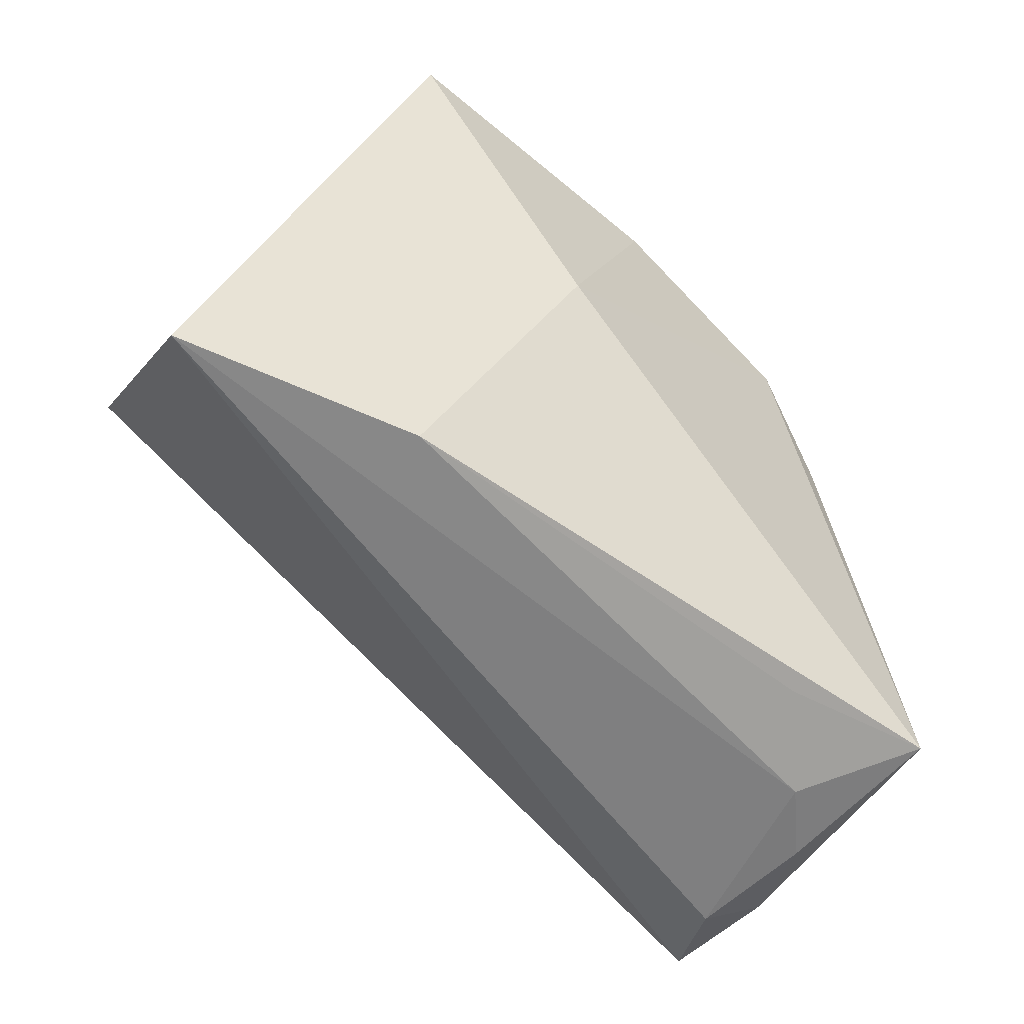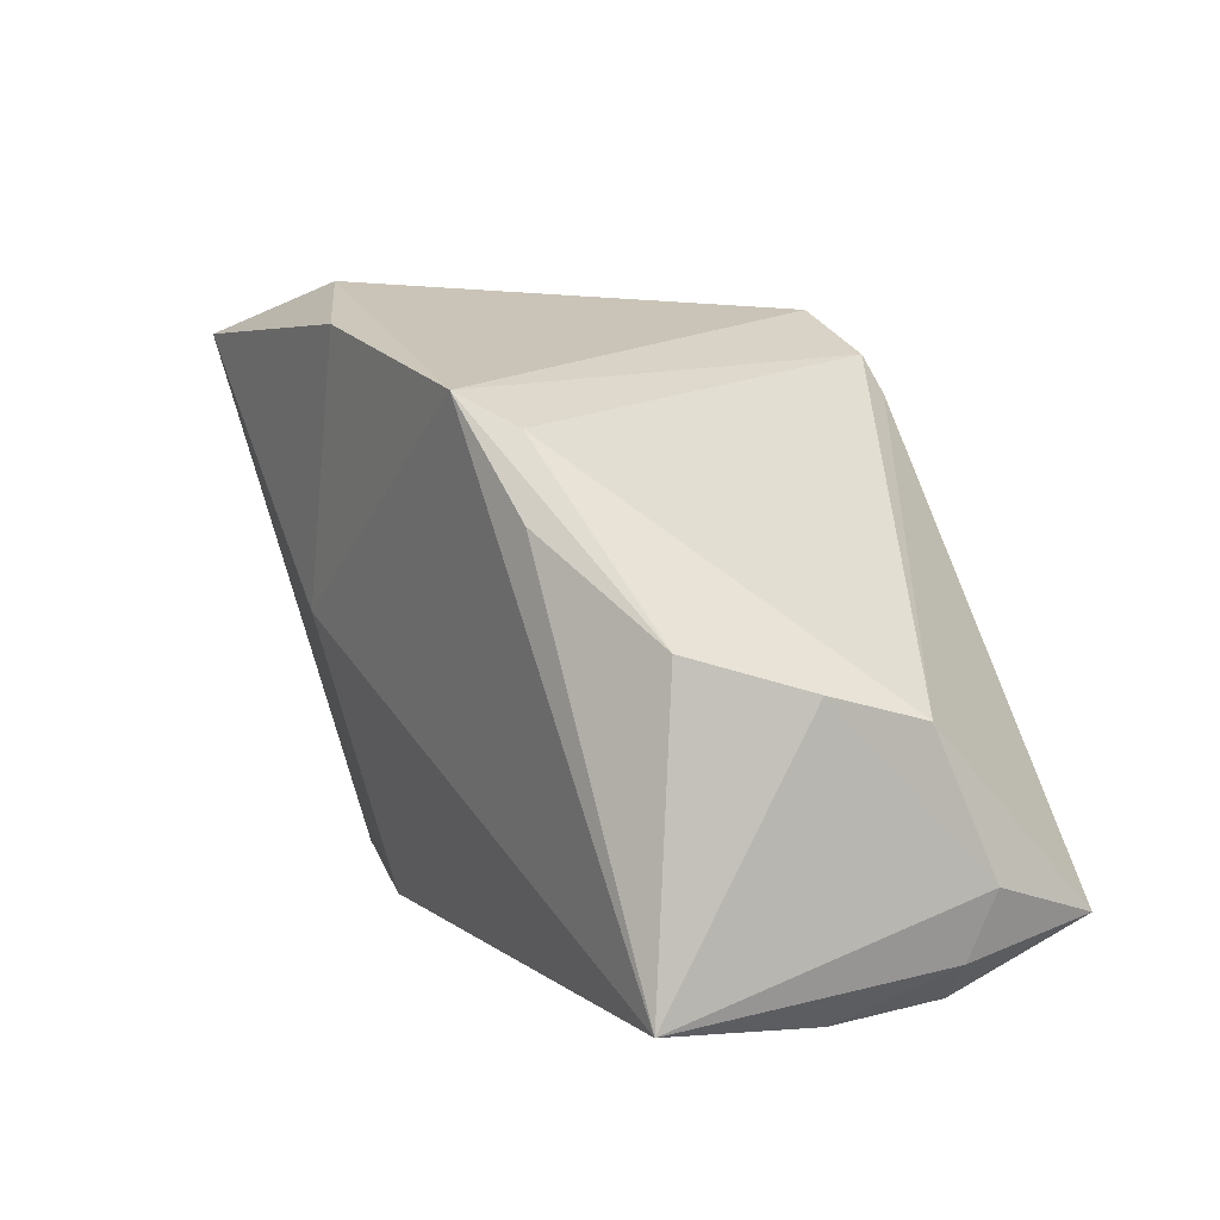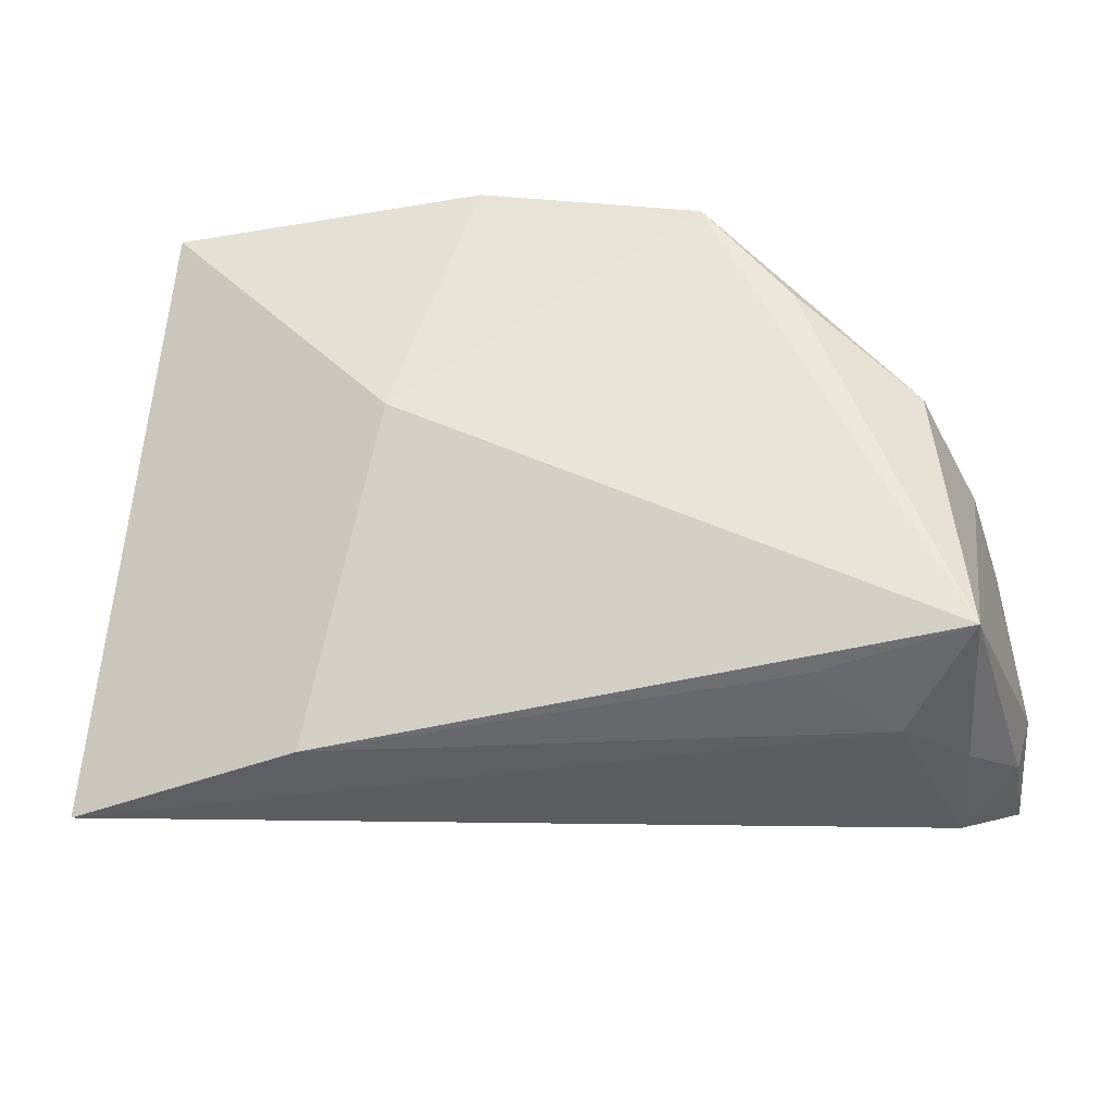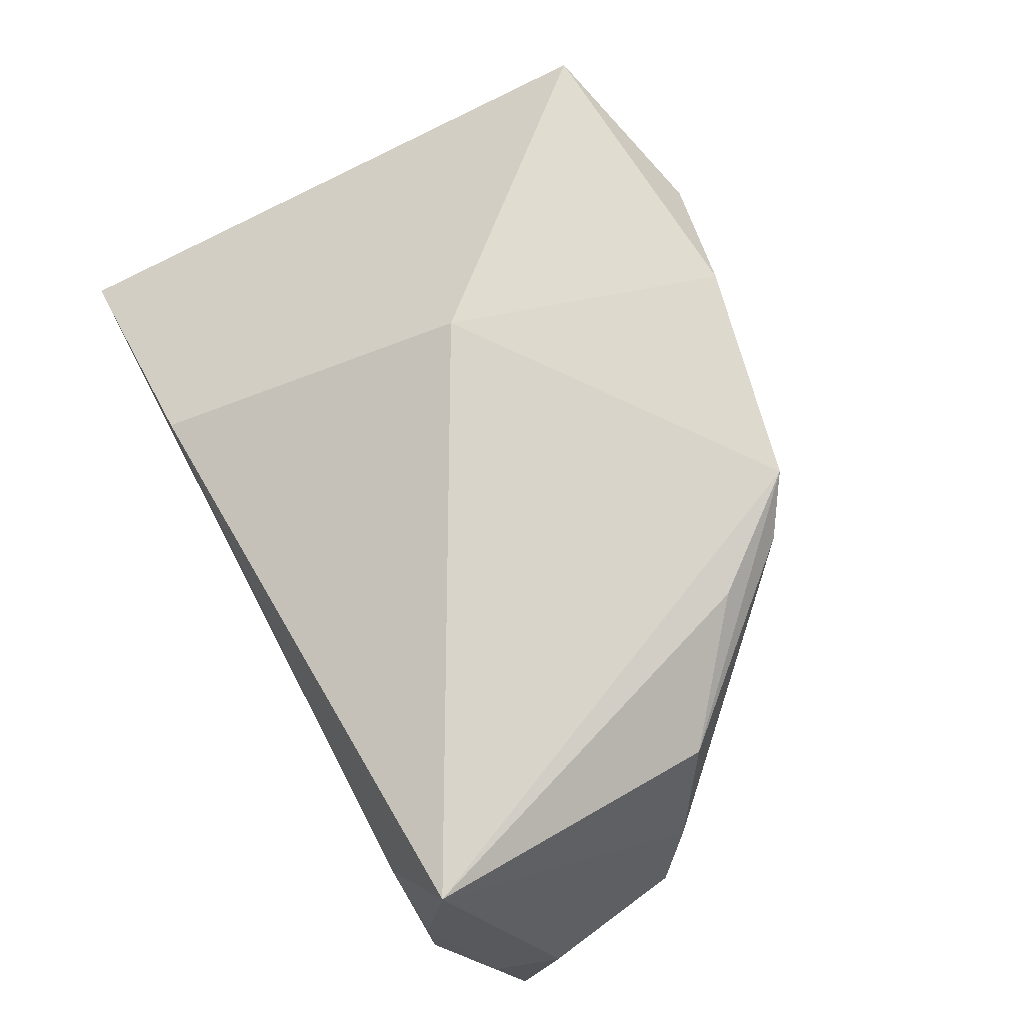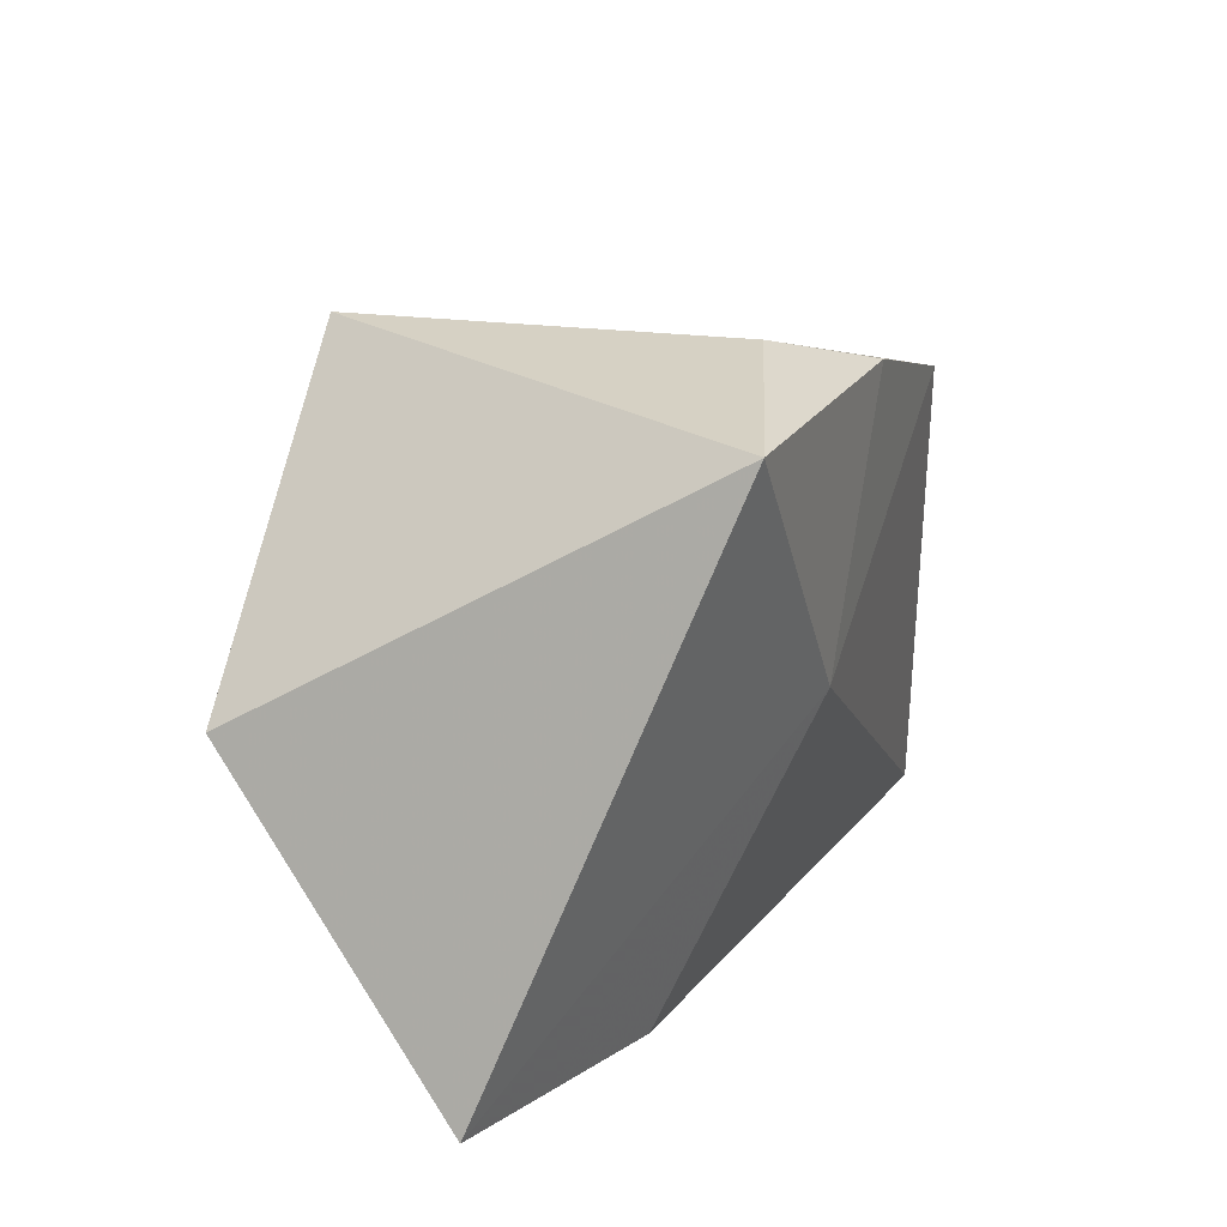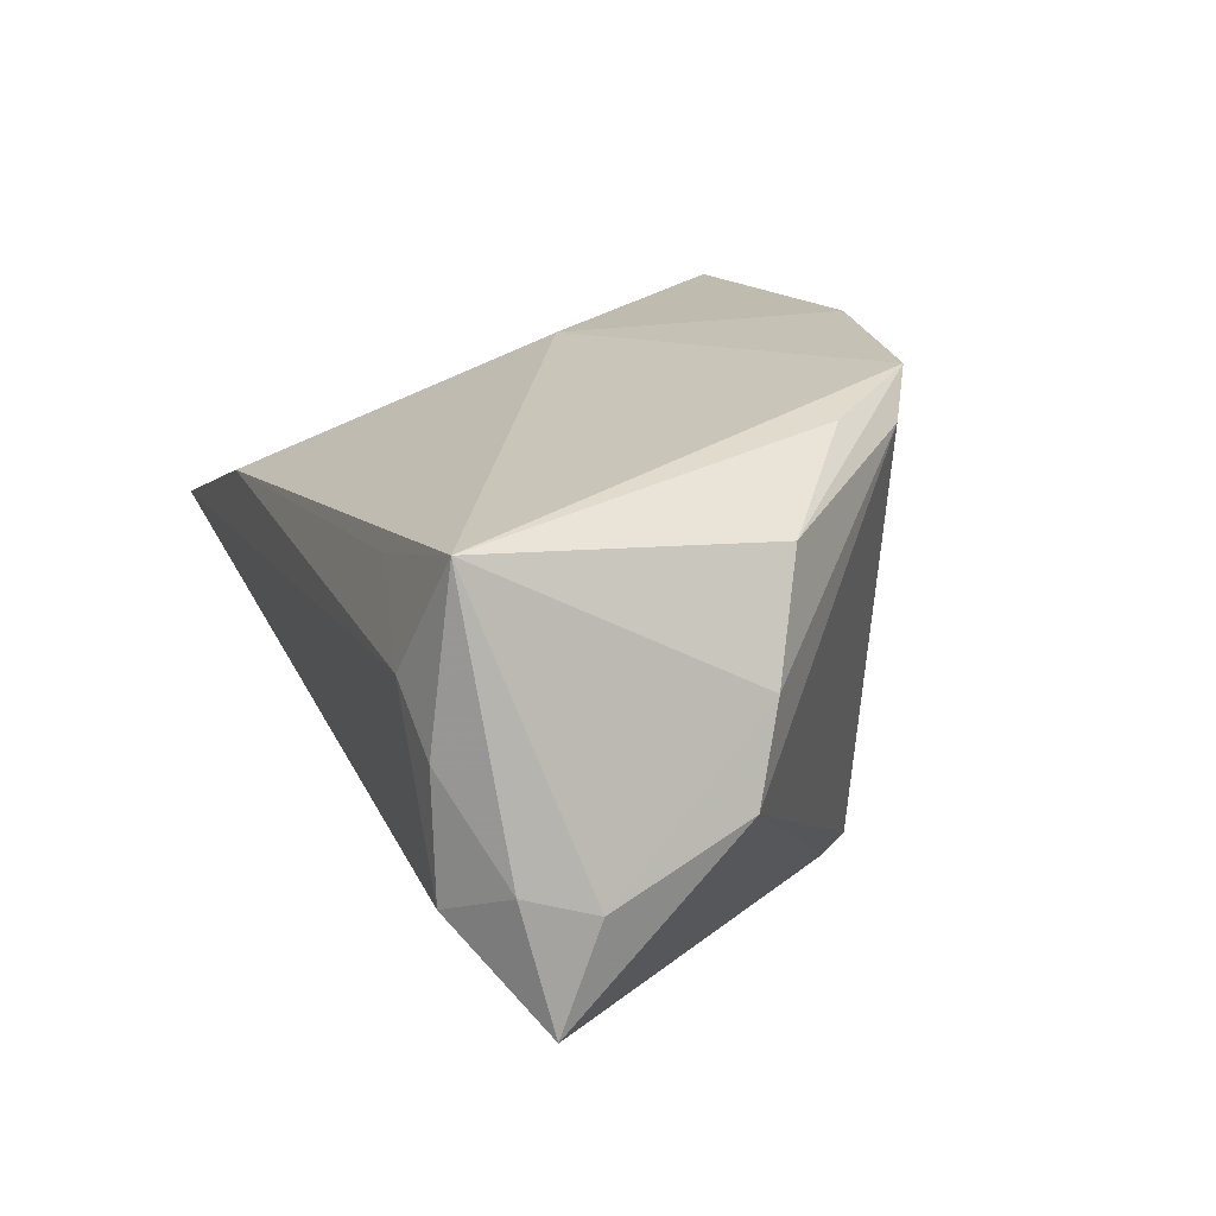
<metadata>
{"format":"obj","ext":"obj","renderer":"f3d","projection":"perspective","resolution":1024,"background":"white","views":[{"elev":-62.7,"azim":-44.4,"up":"+Y"},{"elev":7.5,"azim":58.2,"up":"+Y"},{"elev":-40.1,"azim":5.8,"up":"+Y"},{"elev":69.8,"azim":62.6,"up":"+Z"},{"elev":17.4,"azim":-71.5,"up":"+Y"},{"elev":18.9,"azim":68.8,"up":"+Z"}]}
</metadata>
<code>
v 0.04603 -0.0332 0.001888
v -0.04274 0.03222 0.02664
v 0.0265 0.02444 0.02428
v 0.05401 -0.02363 -0.02485
v 0.009511 0.02579 -0.03258
v -0.005744 0.03399 0.029
v -0.01615 0.002167 0.02684
v 0.006357 0.03017 -0.0318
v 0.04456 0.004502 0.01884
v 0.05493 -0.01928 -0.01202
v 0.05033 0.000312 0.005775
v 0.0457 -0.03272 -0.01313
v 0.02881 -0.0322 0.0172
v -0.00518 0.03507 -0.0322
v 0.05294 -0.002778 -0.005082
v 0.02062 0.02803 0.029
v -0.02177 0.03844 0.02075
v 0.0386 -0.03405 0.008319
v -0.05424 -0.03405 0.001133
v -0.04758 0.001844 -0.02723
v 0.0306 0.01554 0.02637
v 0.05267 -0.02714 -0.009849
v -0.0267 -0.03405 0.01117
v 0.04667 -0.03086 0.02207
f 20 4 19
f 12 19 4
f 16 14 17
f 24 16 7
f 10 11 24
f 24 11 9
f 8 14 16
f 22 12 4
f 22 10 24
f 4 10 22
f 19 12 18
f 19 7 2
f 20 19 2
f 2 14 20
f 2 17 14
f 21 16 24
f 24 9 21
f 21 9 16
f 3 8 16
f 16 9 3
f 3 9 11
f 5 4 20
f 20 14 5
f 14 8 5
f 1 22 24
f 12 22 1
f 24 18 1
f 1 18 12
f 19 18 23
f 24 7 23
f 23 7 19
f 6 7 16
f 6 2 7
f 16 17 6
f 17 2 6
f 15 3 11
f 8 3 15
f 15 10 4
f 11 10 15
f 4 5 15
f 15 5 8
f 13 18 24
f 24 23 13
f 13 23 18

</code>
